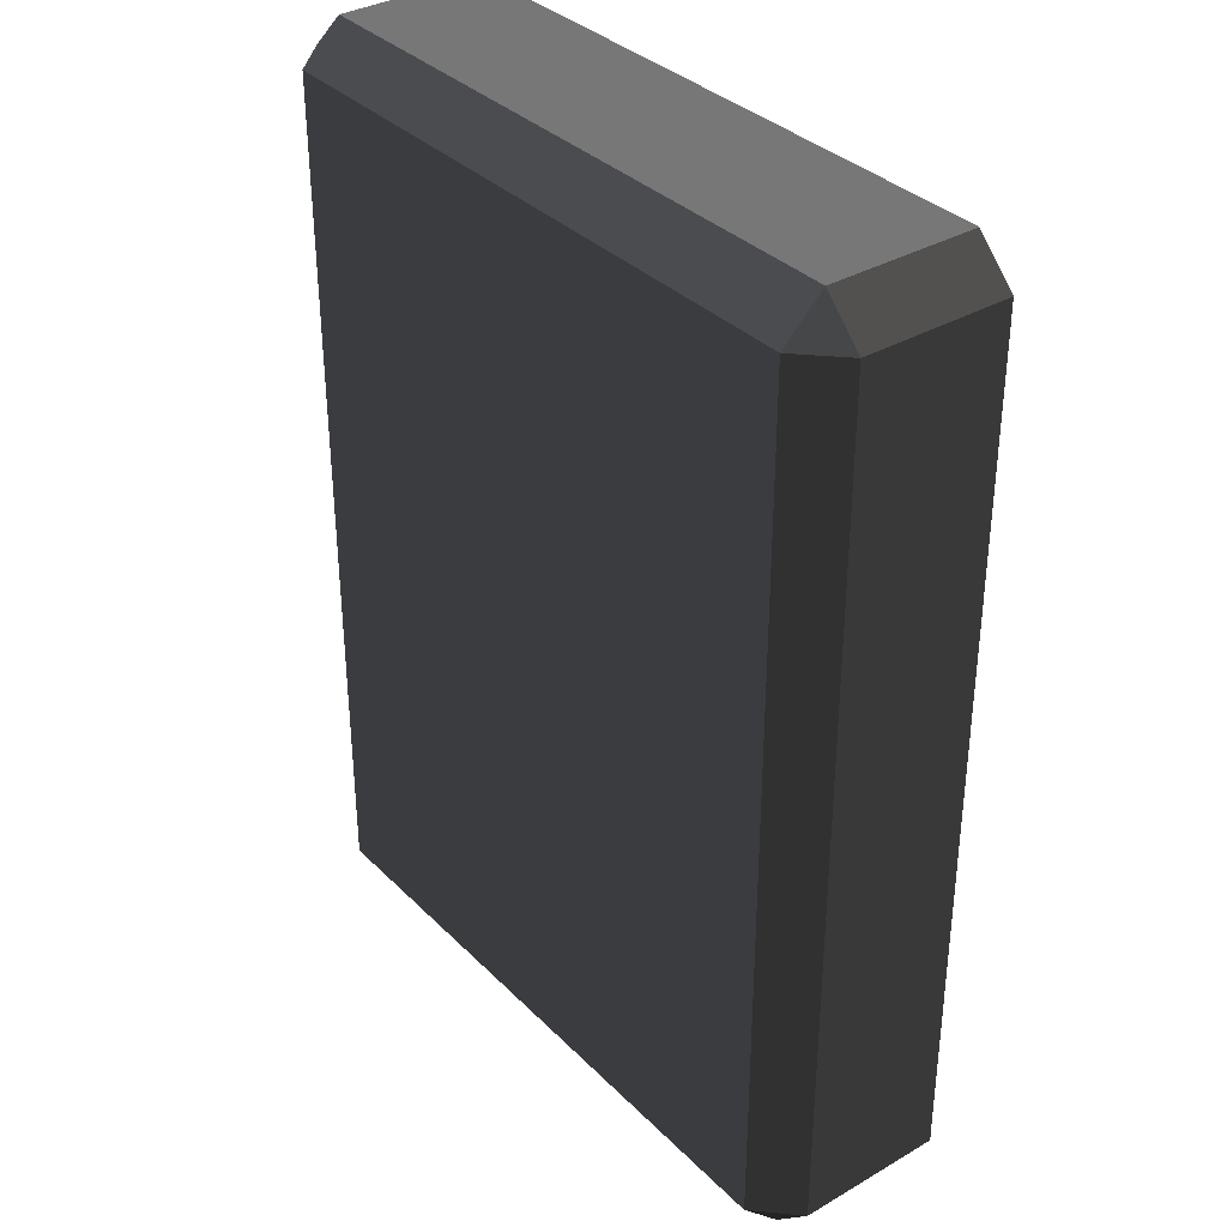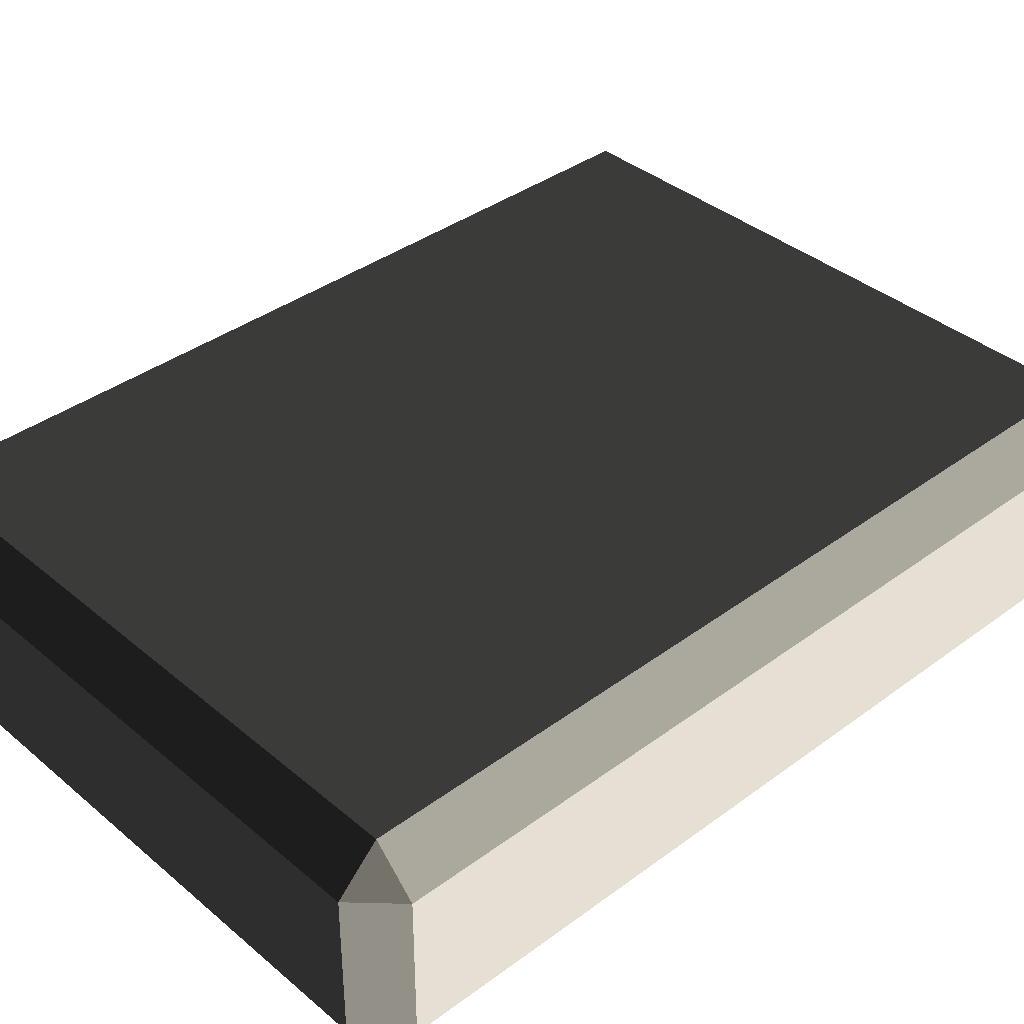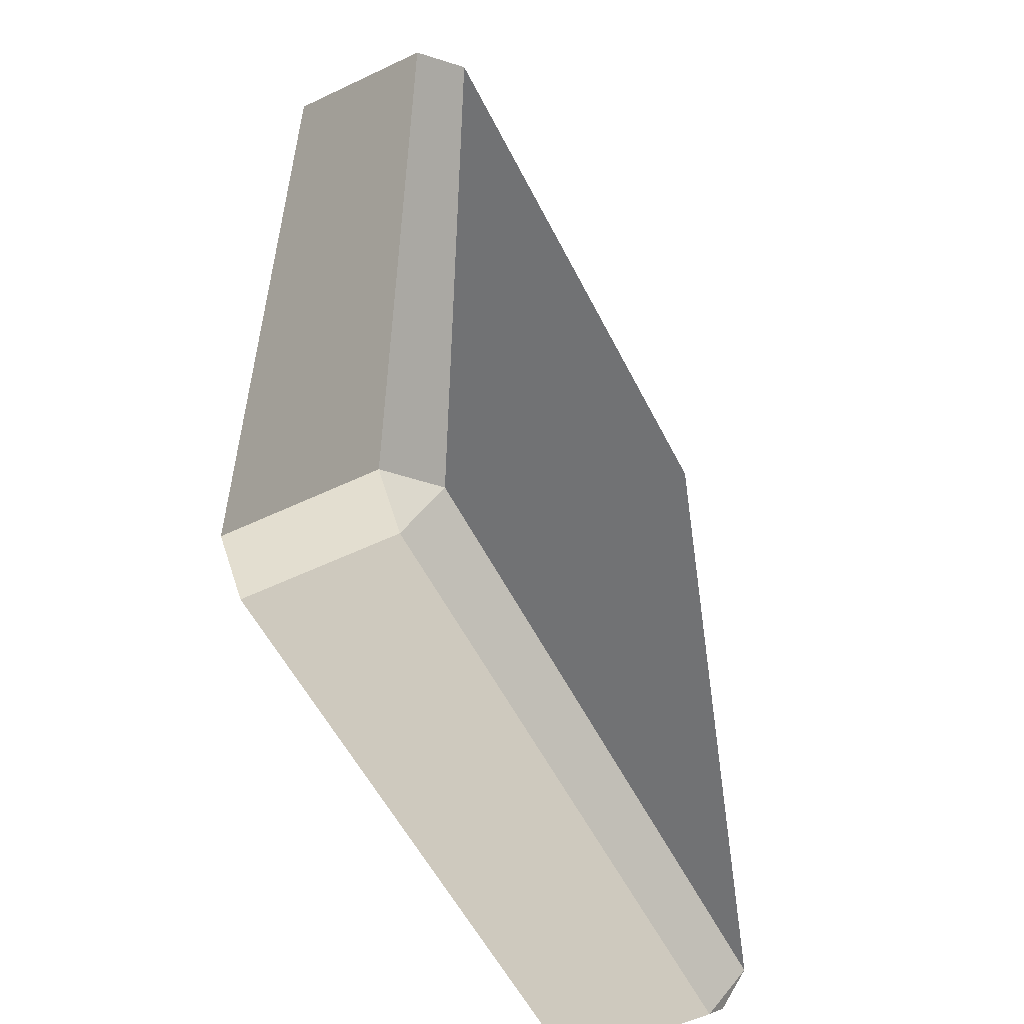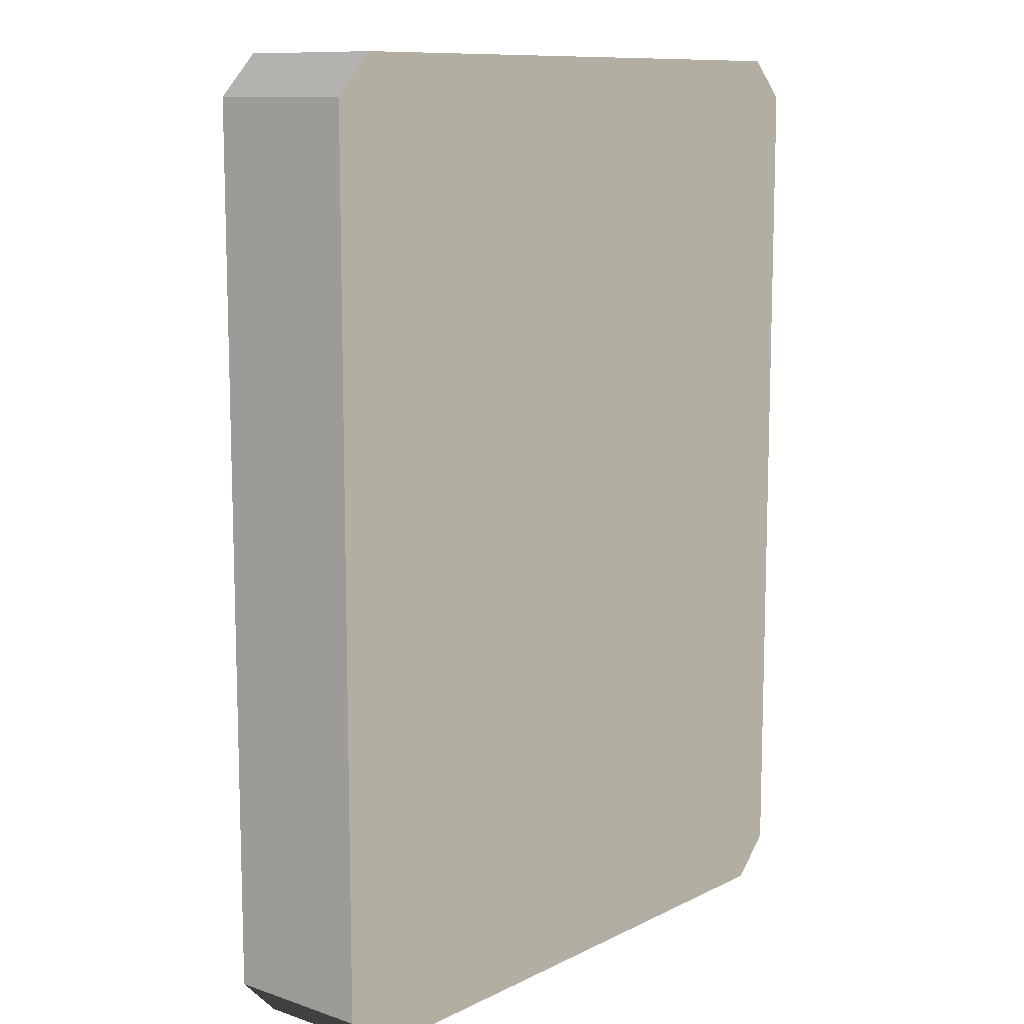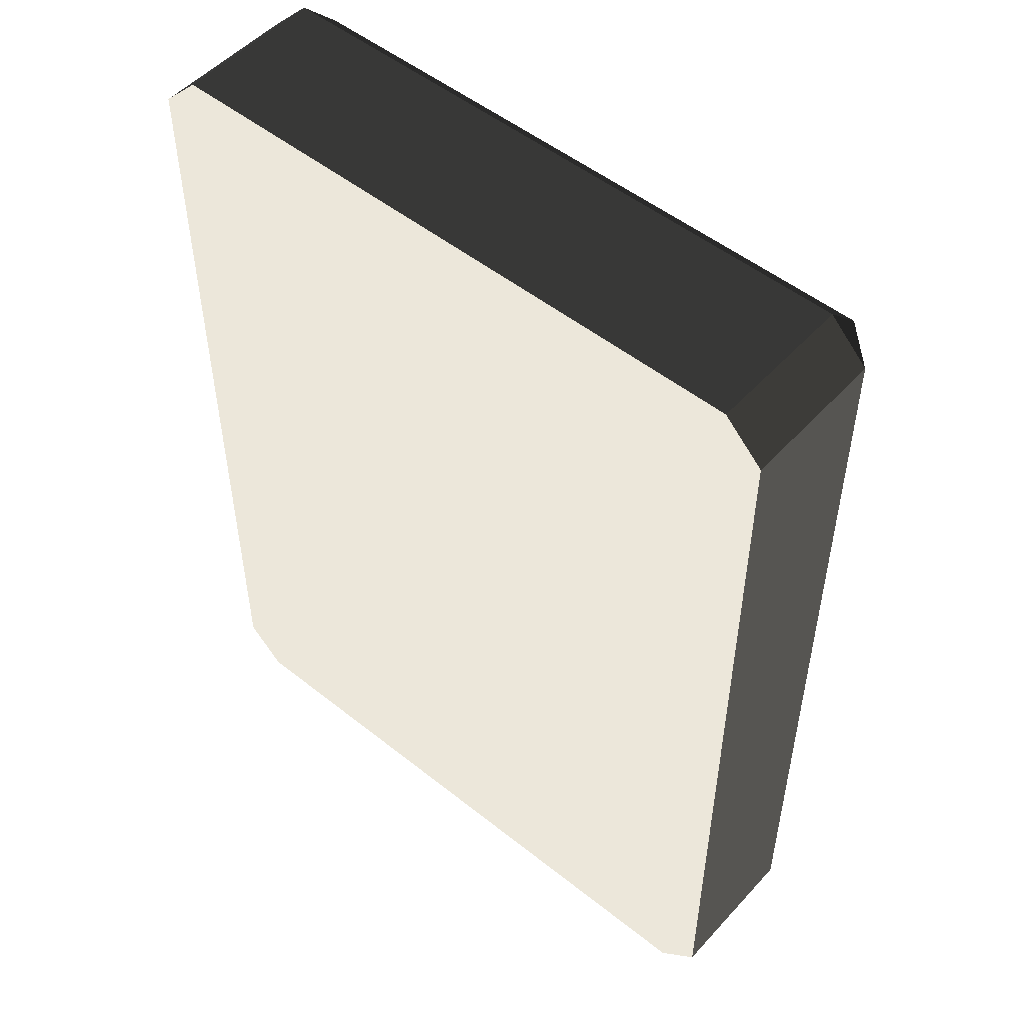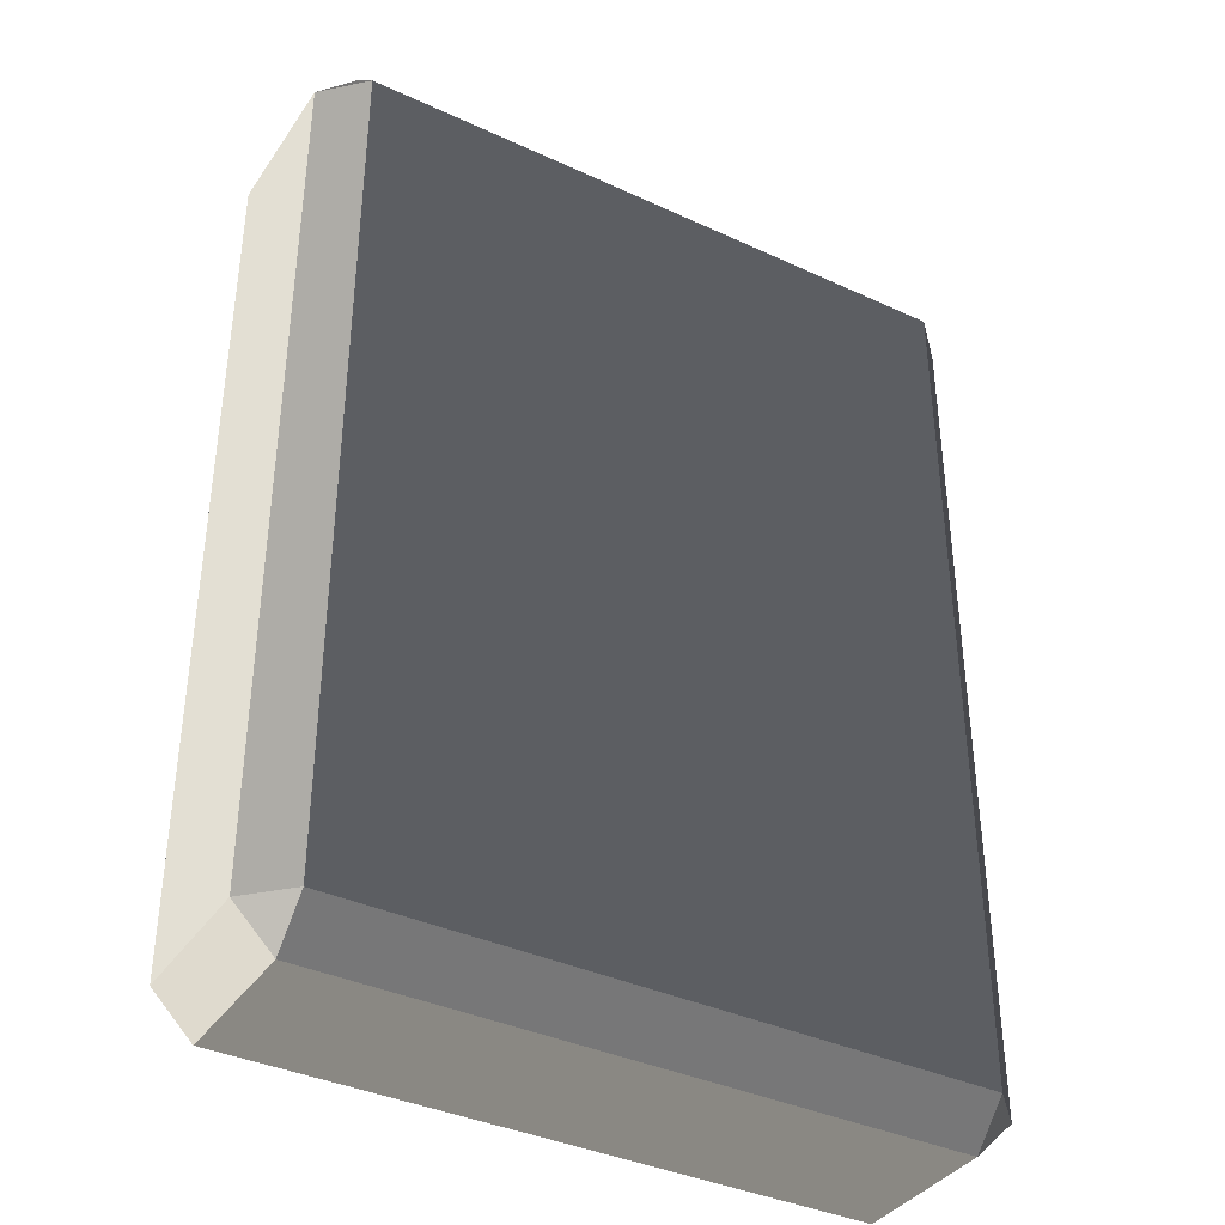
<metadata>
{"format":"obj","ext":"obj","renderer":"f3d","projection":"perspective","resolution":1024,"background":"white","views":[{"elev":34.9,"azim":-127.7,"up":"+Z"},{"elev":37.9,"azim":46.8,"up":"+Y"},{"elev":-55.6,"azim":116.5,"up":"+Z"},{"elev":10.7,"azim":-50.3,"up":"+Z"},{"elev":51.5,"azim":40.8,"up":"+Z"},{"elev":-37.8,"azim":149.5,"up":"+Z"}]}
</metadata>
<code>
v -0.8067 -0.2163 0.995
v -0.8067 0.125 0.995
v -0.7154 0.125 1.086
v -0.7154 -0.2163 1.086
v 0.7154 -0.2163 1.086
v 0.7154 0.125 1.086
v 0.8067 0.125 0.995
v 0.8067 -0.2163 0.995
v -0.8067 0.125 0.995
v -0.8067 0.125 -0.995
v -0.7154 0.2163 -0.995
v -0.7154 0.2163 0.995
v -0.7154 0.2163 0.995
v 0.7154 0.2163 0.995
v 0.7154 0.125 1.086
v -0.7154 0.125 1.086
v 0.7154 0.2163 0.995
v 0.7154 0.2163 -0.995
v 0.8067 0.125 -0.995
v 0.8067 0.125 0.995
v -0.8067 0.125 -0.995
v -0.8067 -0.2163 -0.995
v -0.7154 -0.2163 -1.086
v -0.7154 0.125 -1.086
v -0.7154 0.125 -1.086
v 0.7154 0.125 -1.086
v 0.7154 0.2163 -0.995
v -0.7154 0.2163 -0.995
v 0.7154 0.125 -1.086
v 0.7154 -0.2163 -1.086
v 0.8067 -0.2163 -0.995
v 0.8067 0.125 -0.995
v -0.7154 -0.2163 1.086
v -0.7154 0.125 1.086
v 0.7154 0.125 1.086
v 0.7154 -0.2163 1.086
v -0.7154 0.2163 0.995
v -0.7154 0.2163 -0.995
v 0.7154 0.2163 -0.995
v 0.7154 0.2163 0.995
v -0.7154 0.125 -1.086
v -0.7154 -0.2163 -1.086
v 0.7154 -0.2163 -1.086
v 0.7154 0.125 -1.086
v 0.8067 -0.2163 0.995
v 0.8067 0.125 0.995
v 0.8067 0.125 -0.995
v 0.8067 -0.2163 -0.995
v -0.8067 -0.2163 -0.995
v -0.8067 0.125 -0.995
v -0.8067 0.125 0.995
v -0.8067 -0.2163 0.995
v -0.8067 0.125 0.995
v -0.7154 0.2163 0.995
v -0.7154 0.125 1.086
v 0.7154 0.2163 0.995
v 0.8067 0.125 0.995
v 0.7154 0.125 1.086
v -0.8067 0.125 -0.995
v -0.7154 0.125 -1.086
v -0.7154 0.2163 -0.995
v 0.7154 0.125 -1.086
v 0.8067 0.125 -0.995
v 0.7154 0.2163 -0.995
v -0.8067 -0.2163 0.995
v -0.528 -0.2163 0.1619
v -0.8067 -0.2163 -0.995
v -0.7154 -0.2163 1.086
v 0.7154 -0.2163 1.086
v 0.8067 -0.2163 0.995
v 0.8067 -0.2163 -0.995
v -0.7154 -0.2163 -1.086
v 0.7154 -0.2163 -1.086
g Desert_Rock_06_(3)_606_171
f 1 3 2
f 1 4 3
f 5 7 6
f 5 8 7
f 9 11 10
f 9 12 11
f 13 15 14
f 13 16 15
f 17 19 18
f 17 20 19
f 21 23 22
f 21 24 23
f 25 27 26
f 25 28 27
f 29 31 30
f 29 32 31
f 33 35 34
f 33 36 35
f 37 39 38
f 37 40 39
f 41 43 42
f 41 44 43
f 45 47 46
f 45 48 47
f 49 51 50
f 49 52 51
f 53 55 54
f 56 58 57
f 59 61 60
f 62 64 63
f 65 67 66
f 68 65 66
f 69 68 66
f 70 69 66
f 71 70 66
f 67 72 66
f 73 71 66
f 72 73 66

</code>
